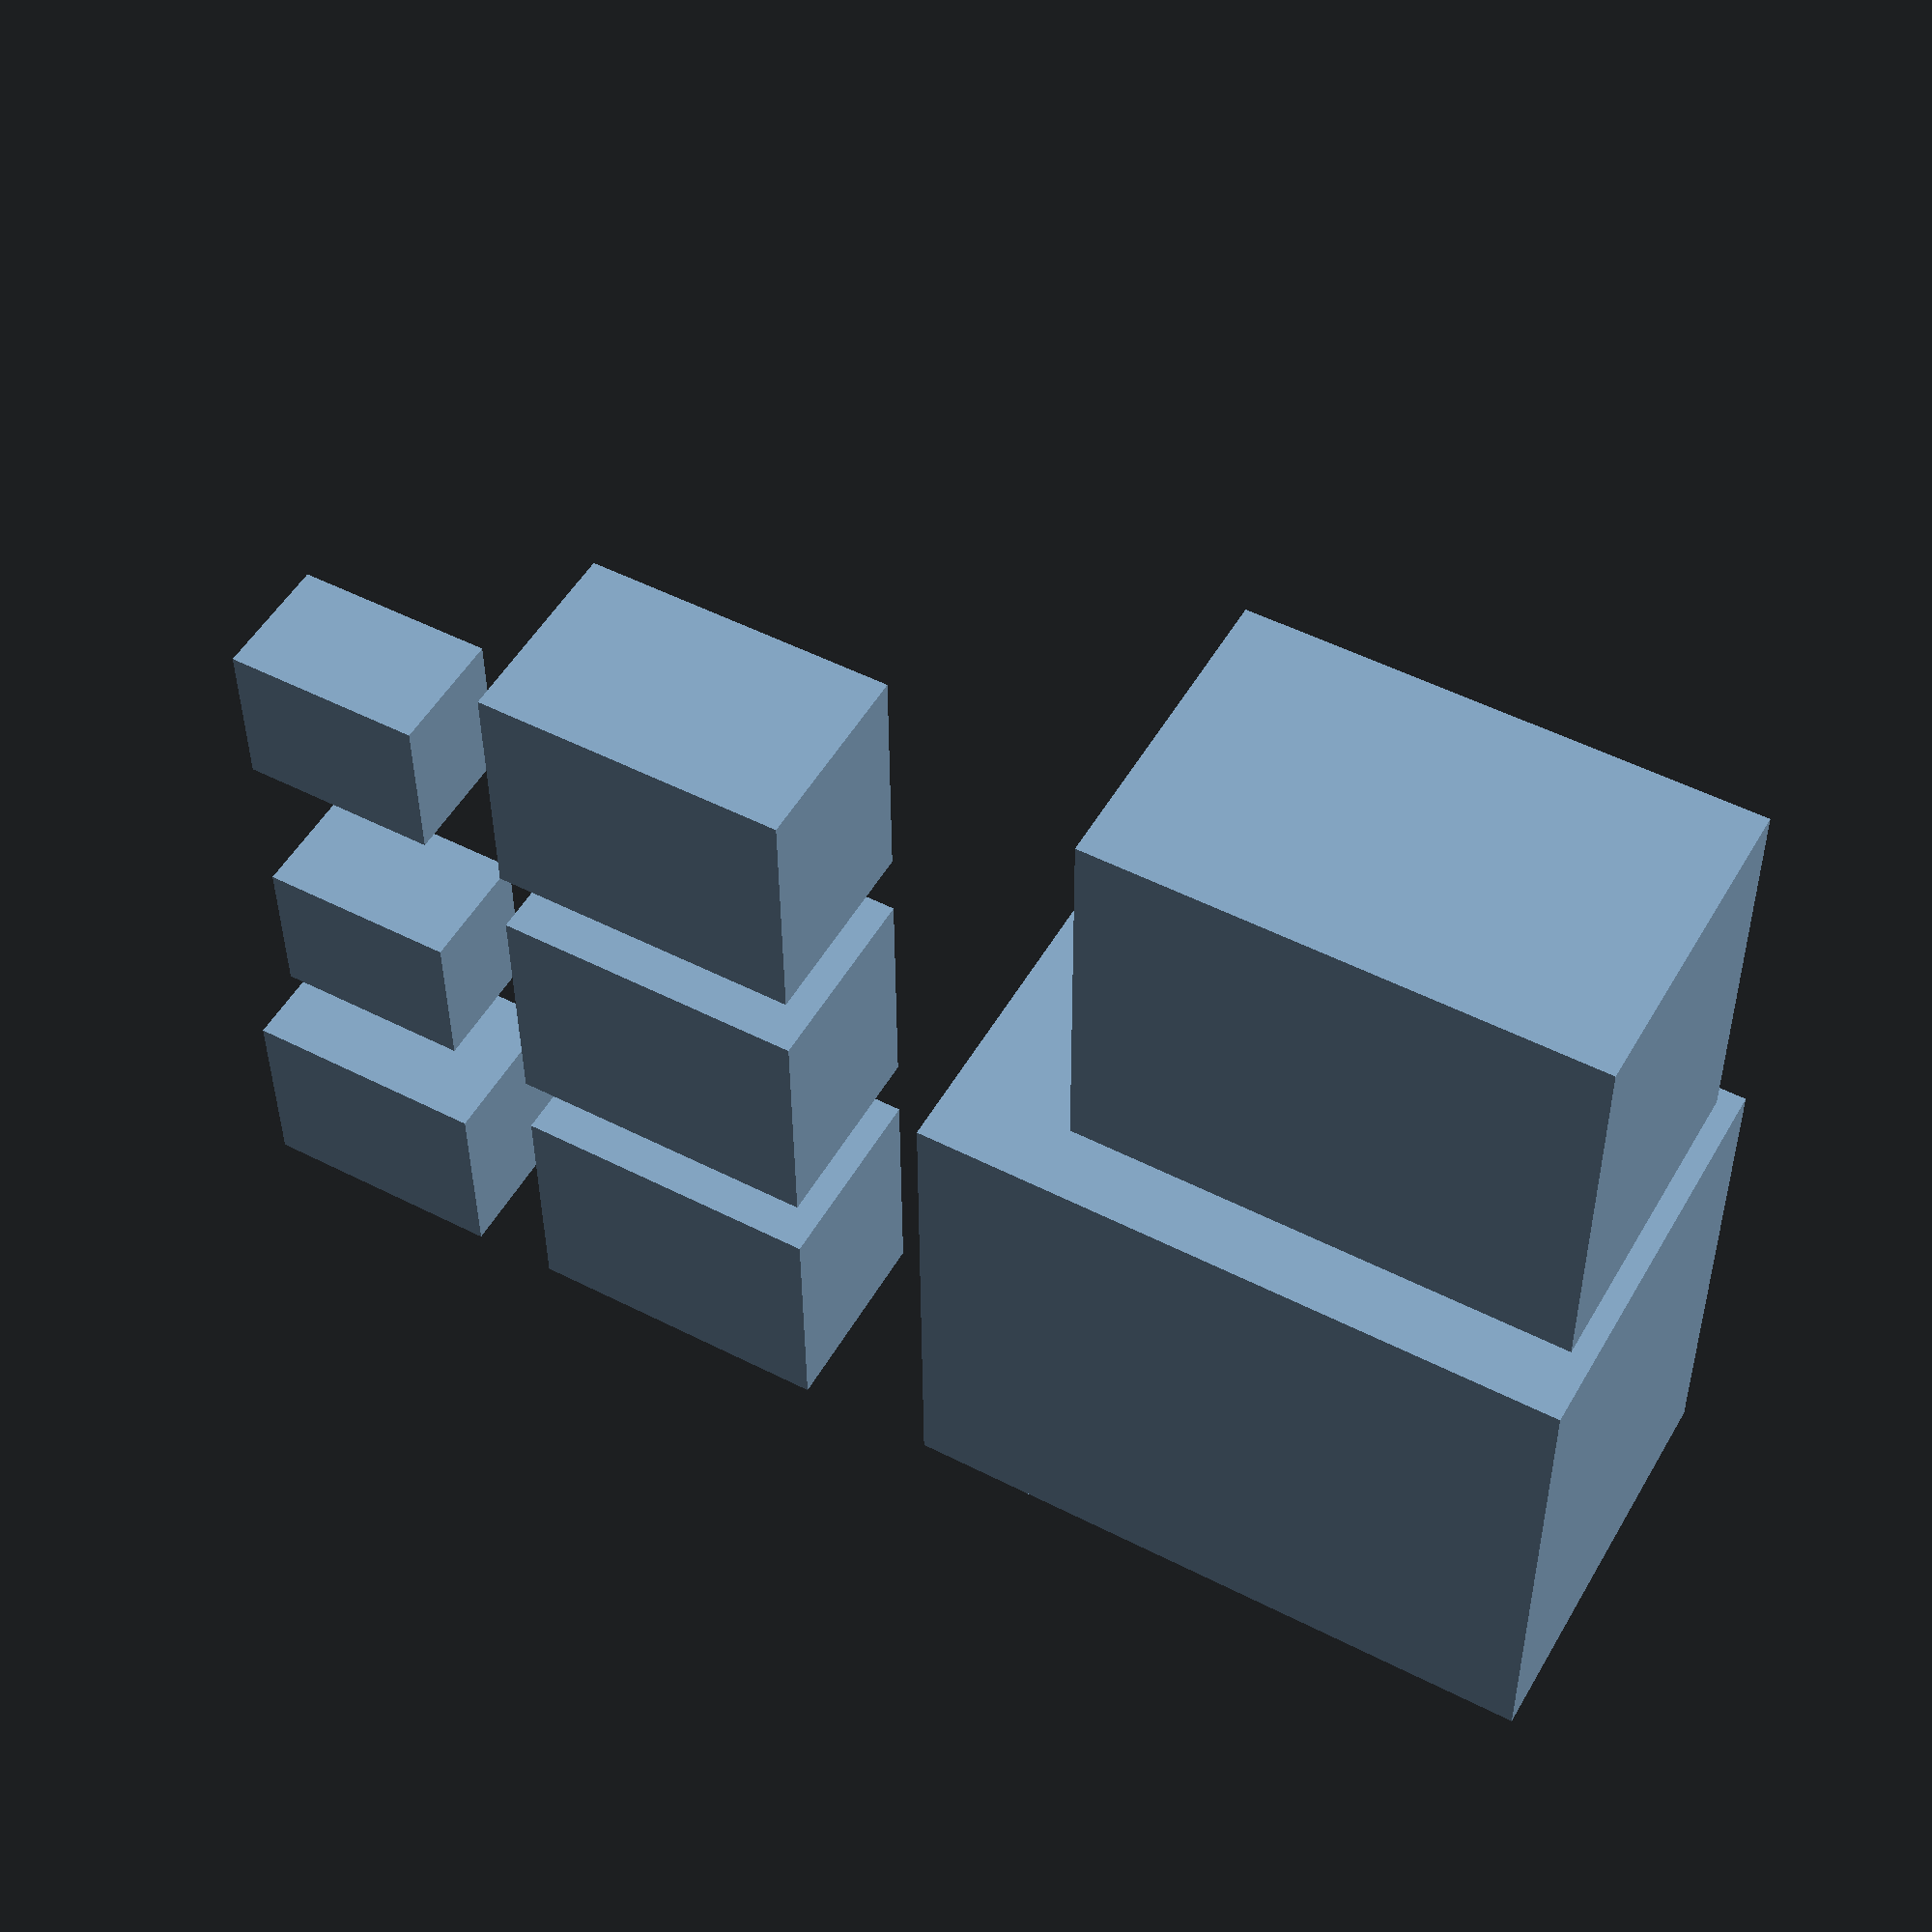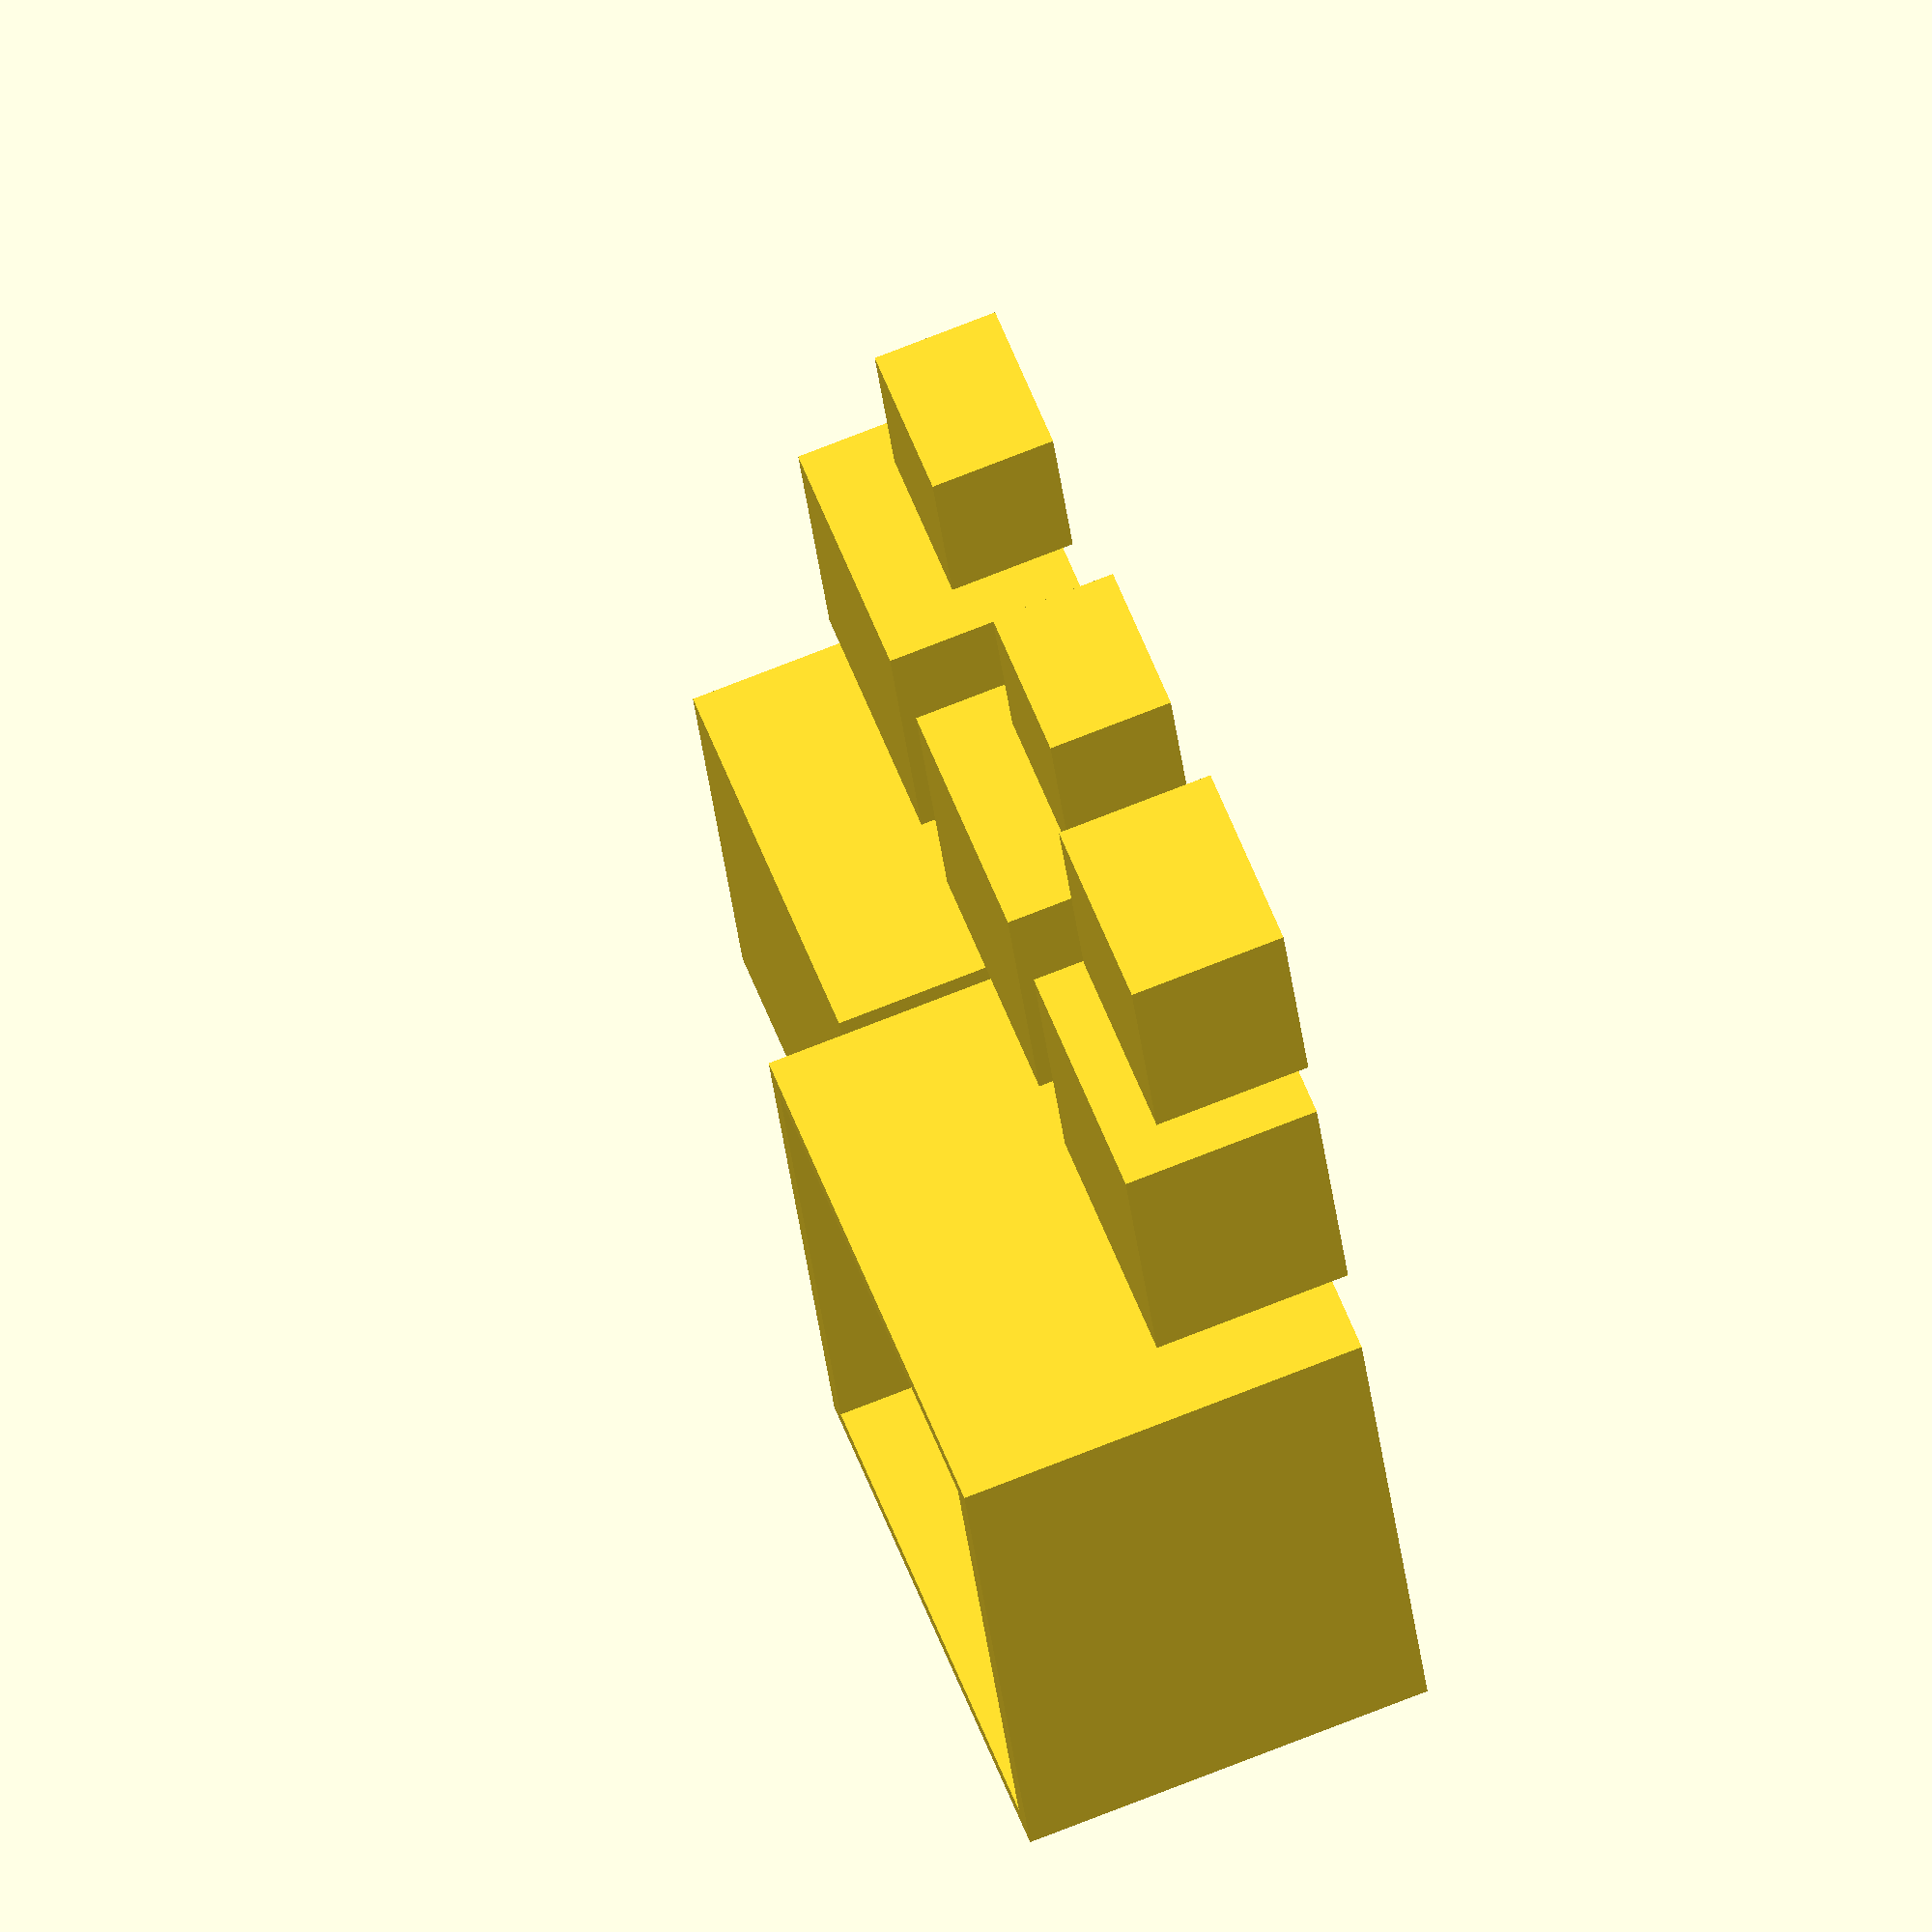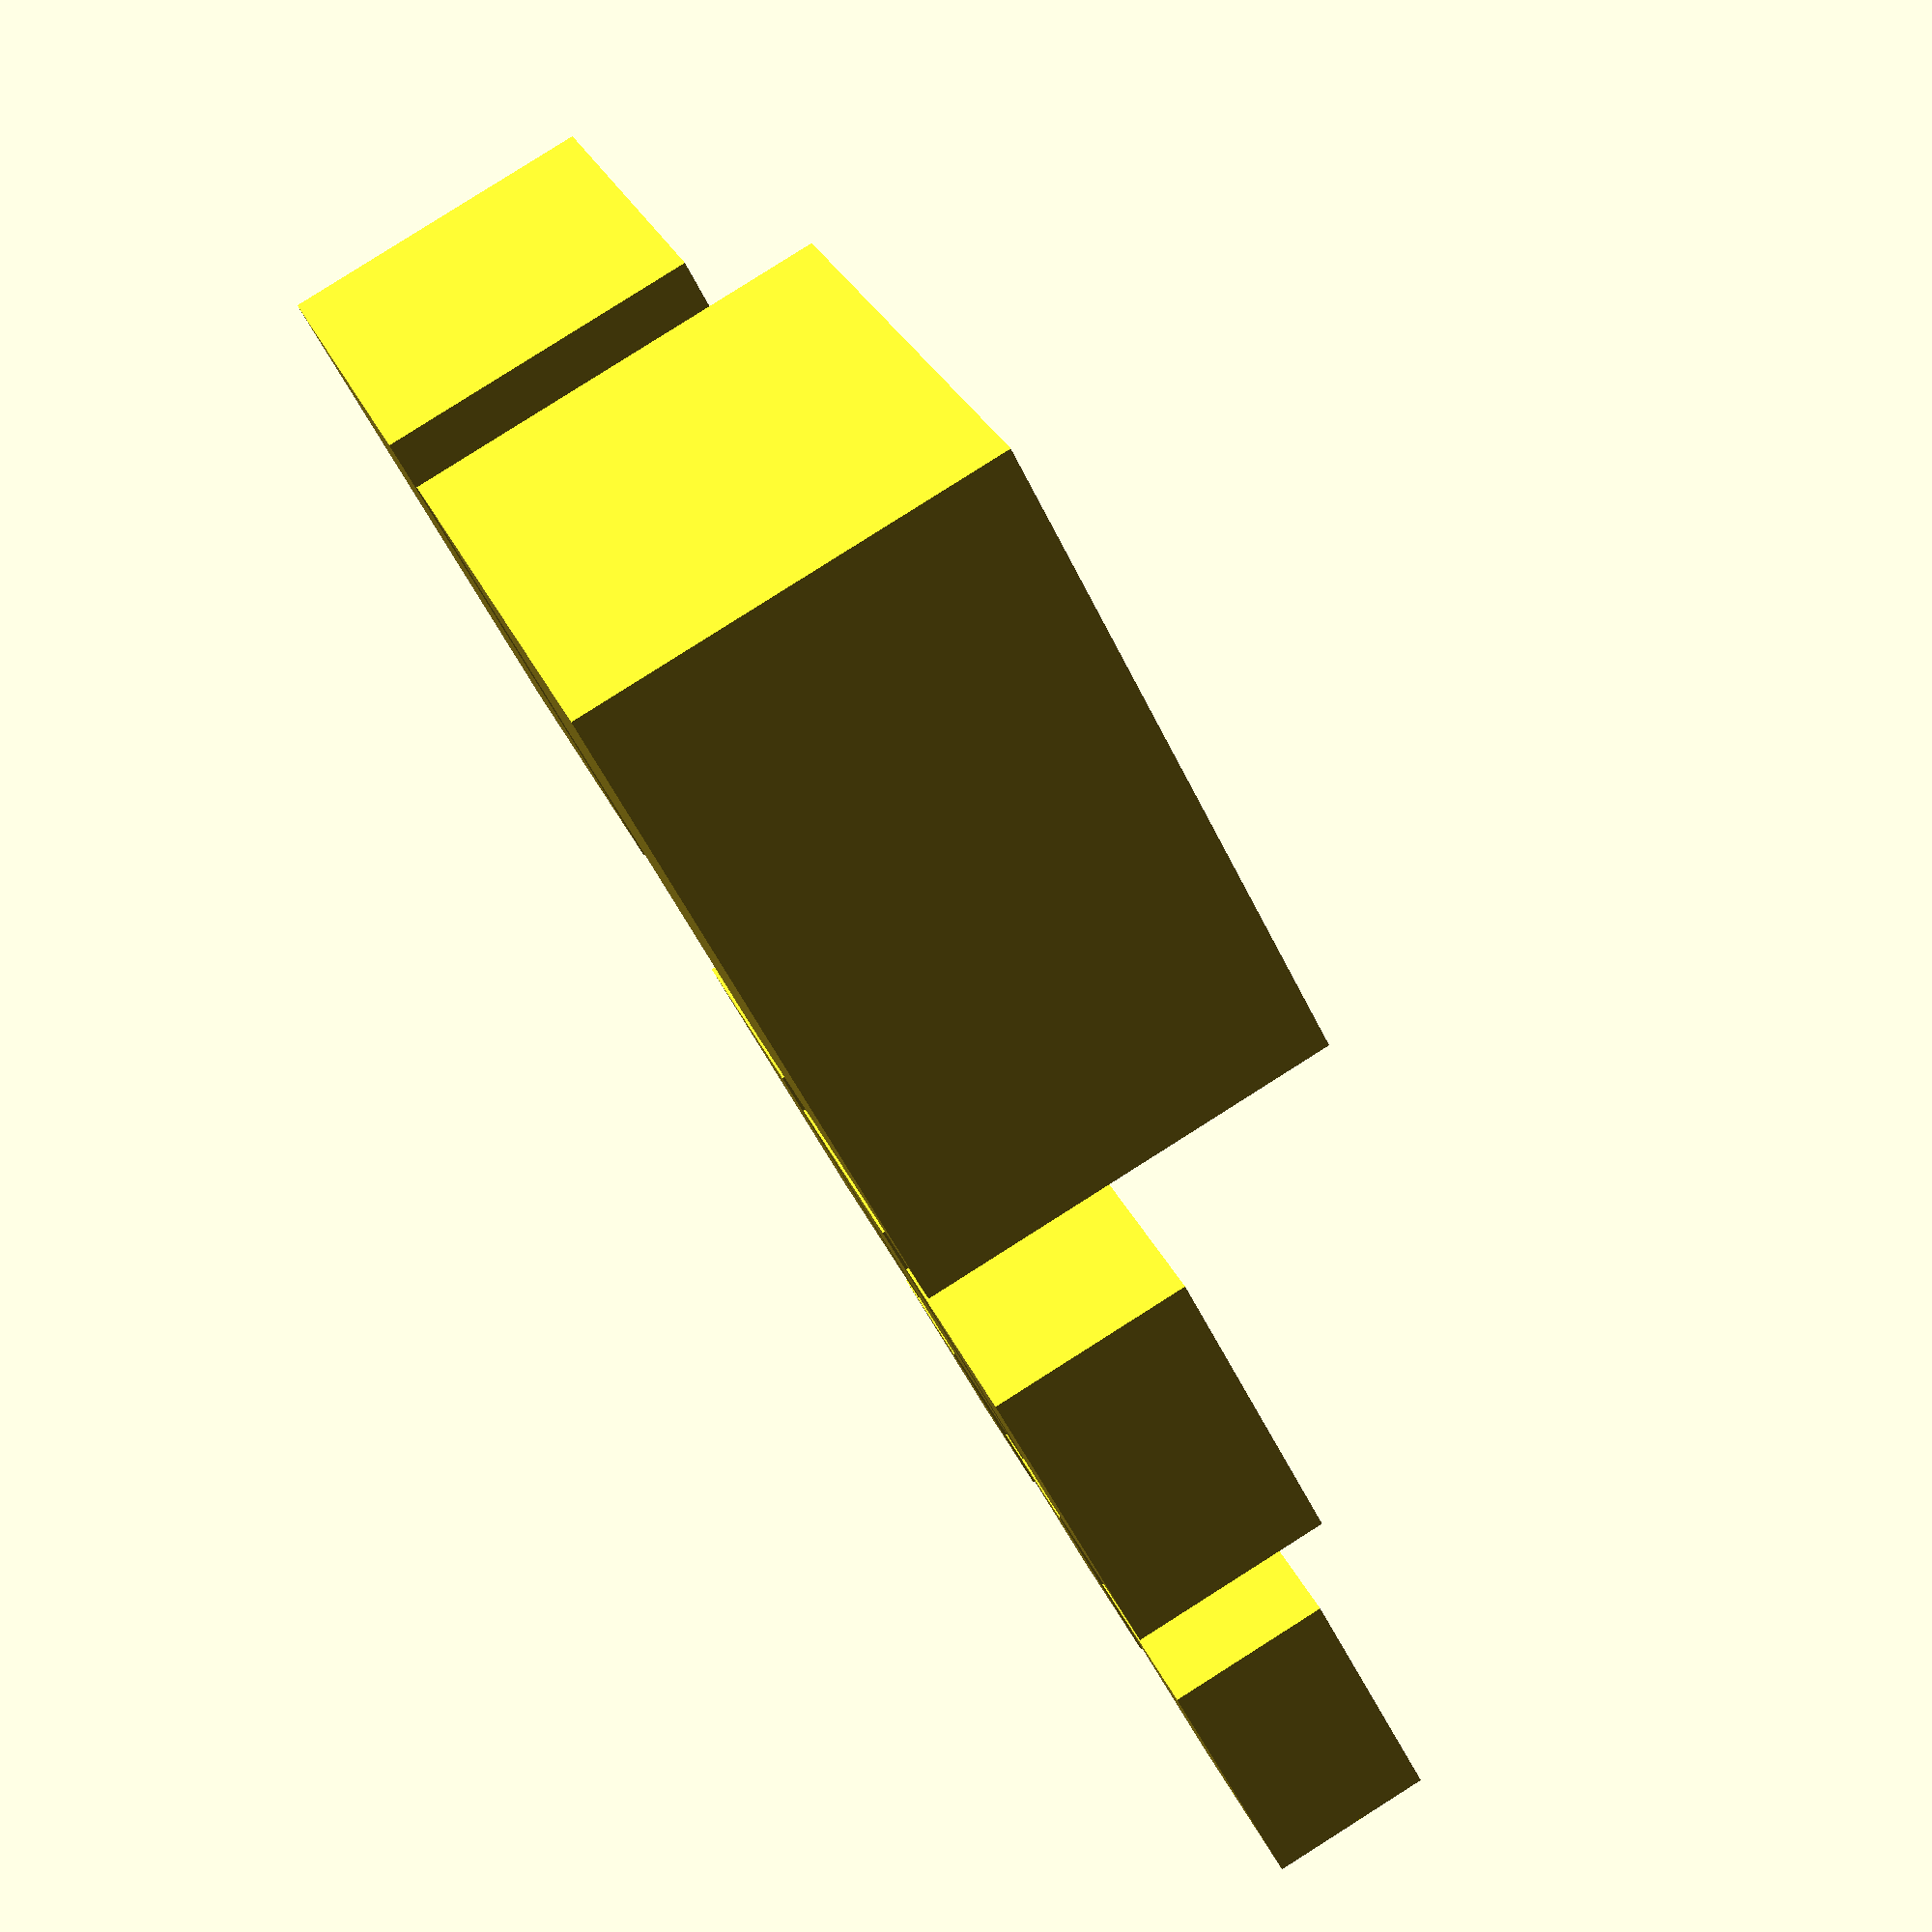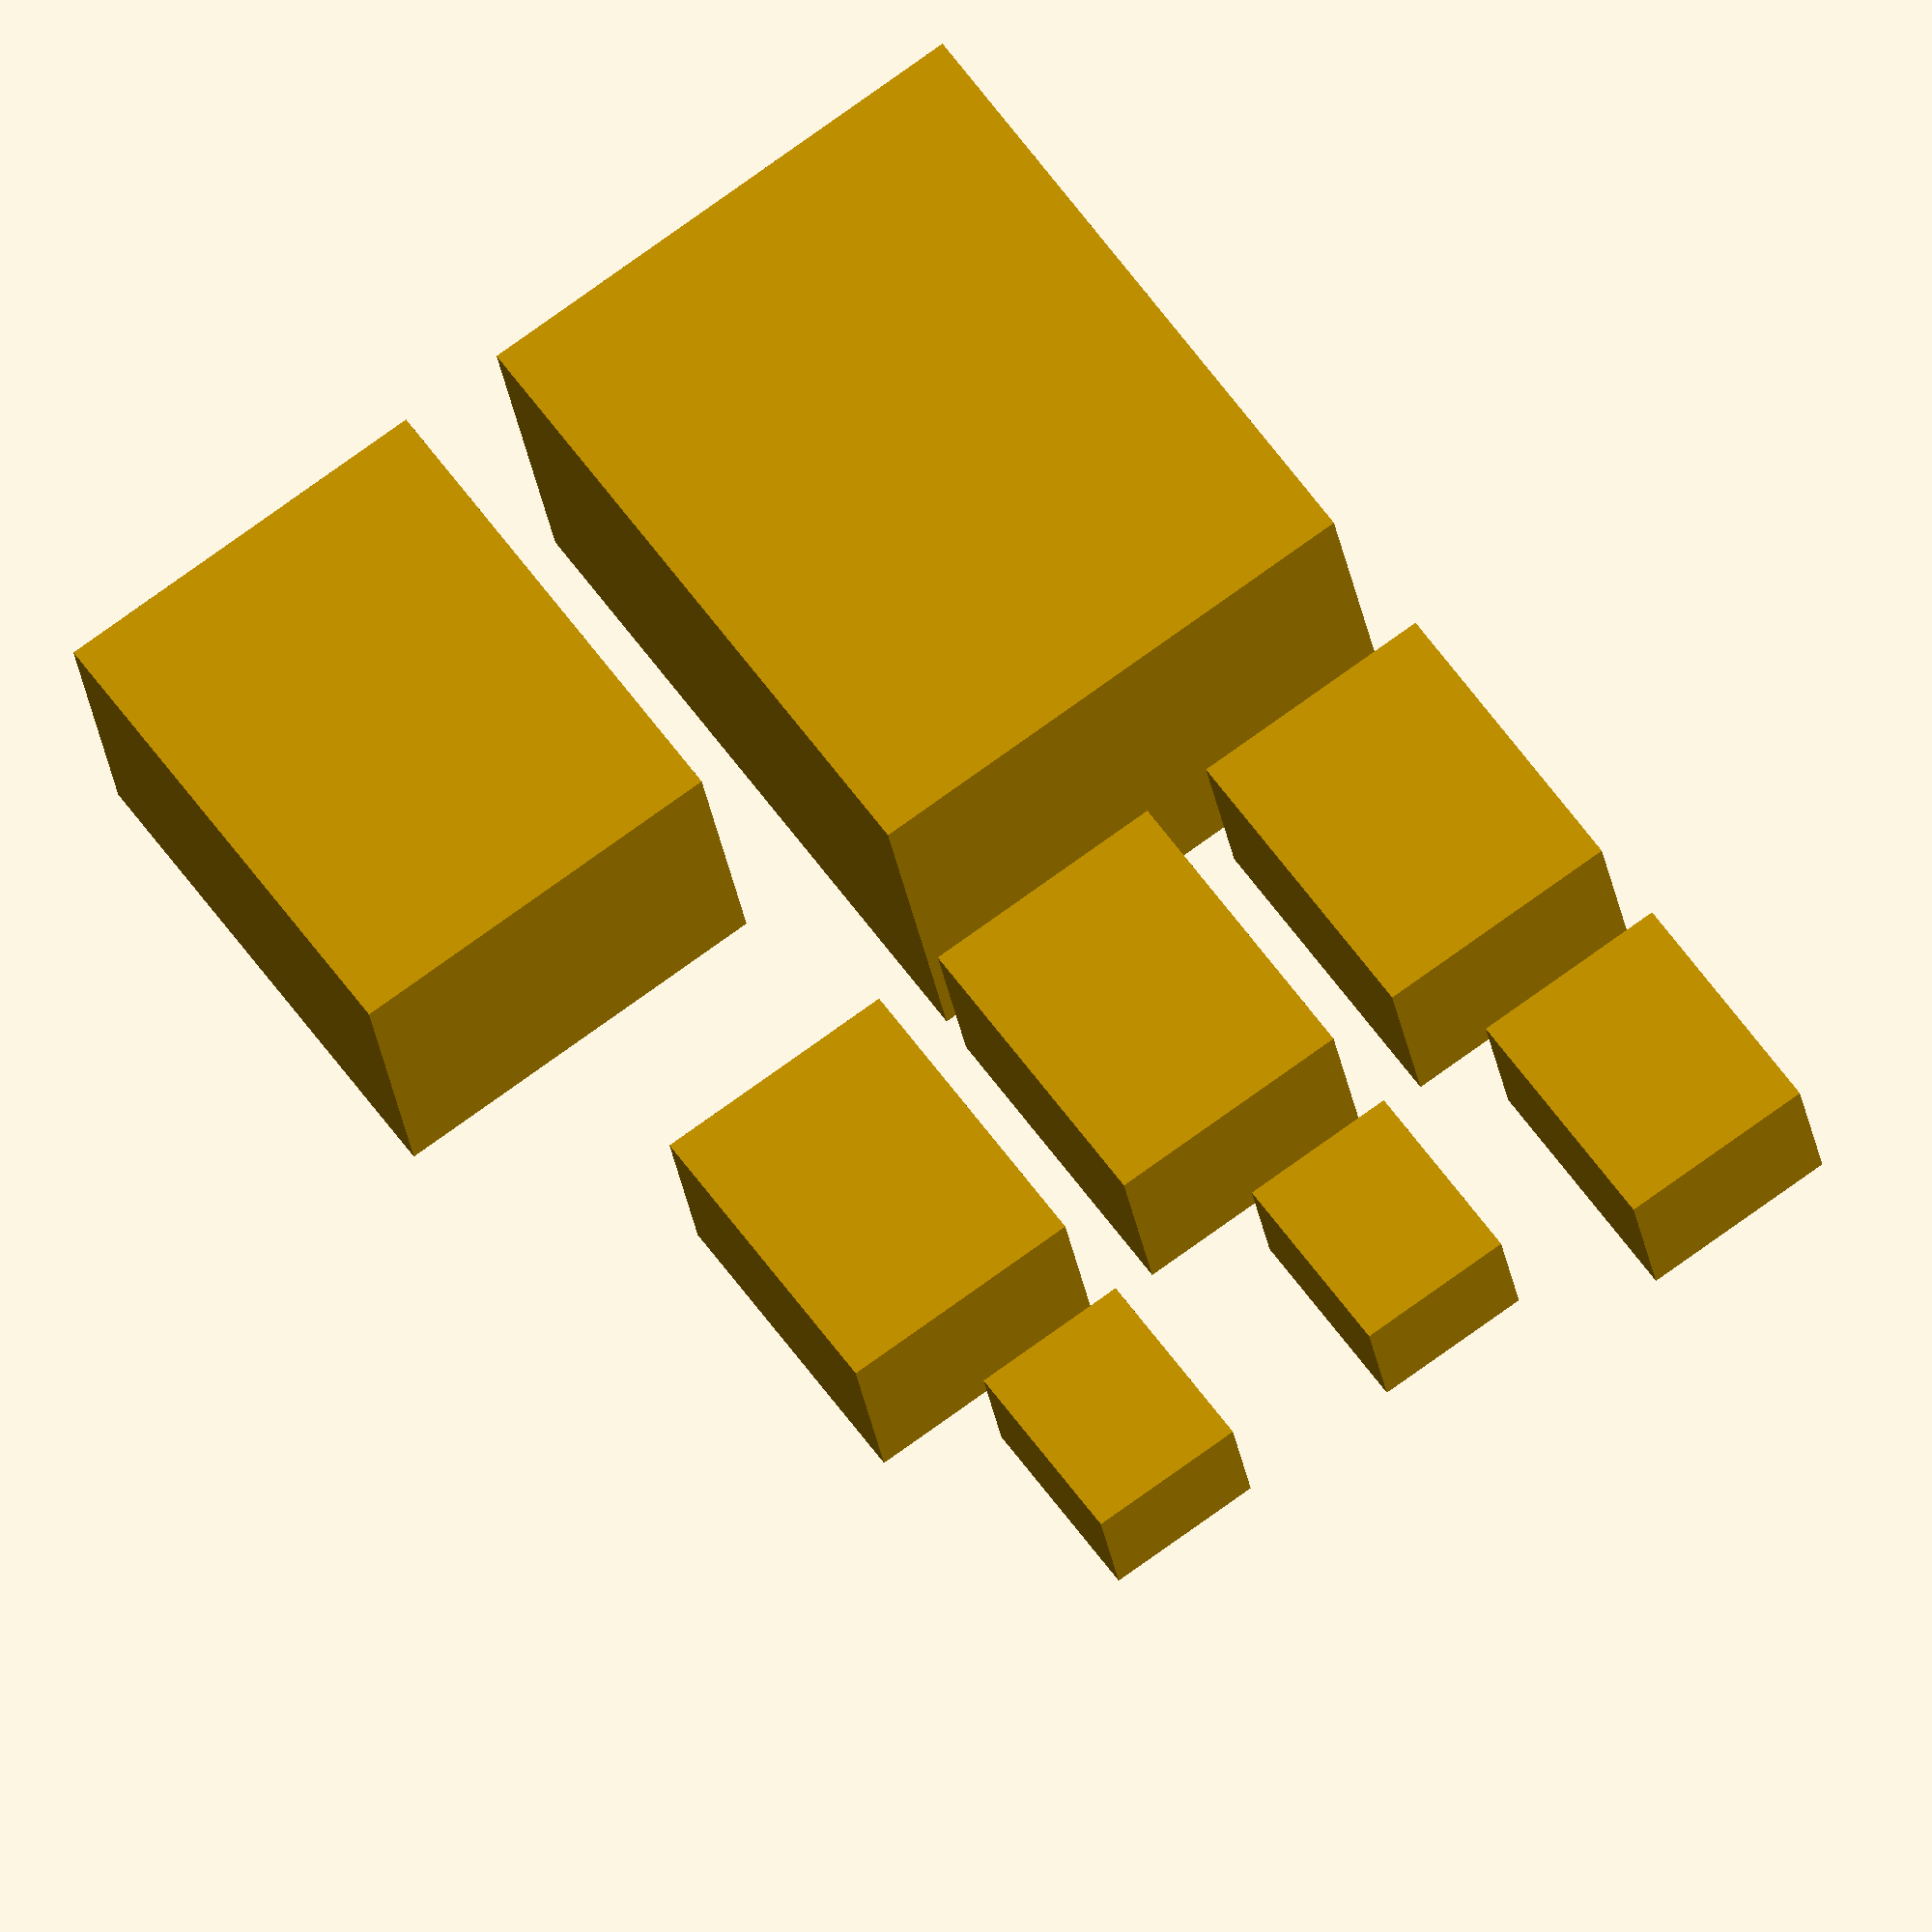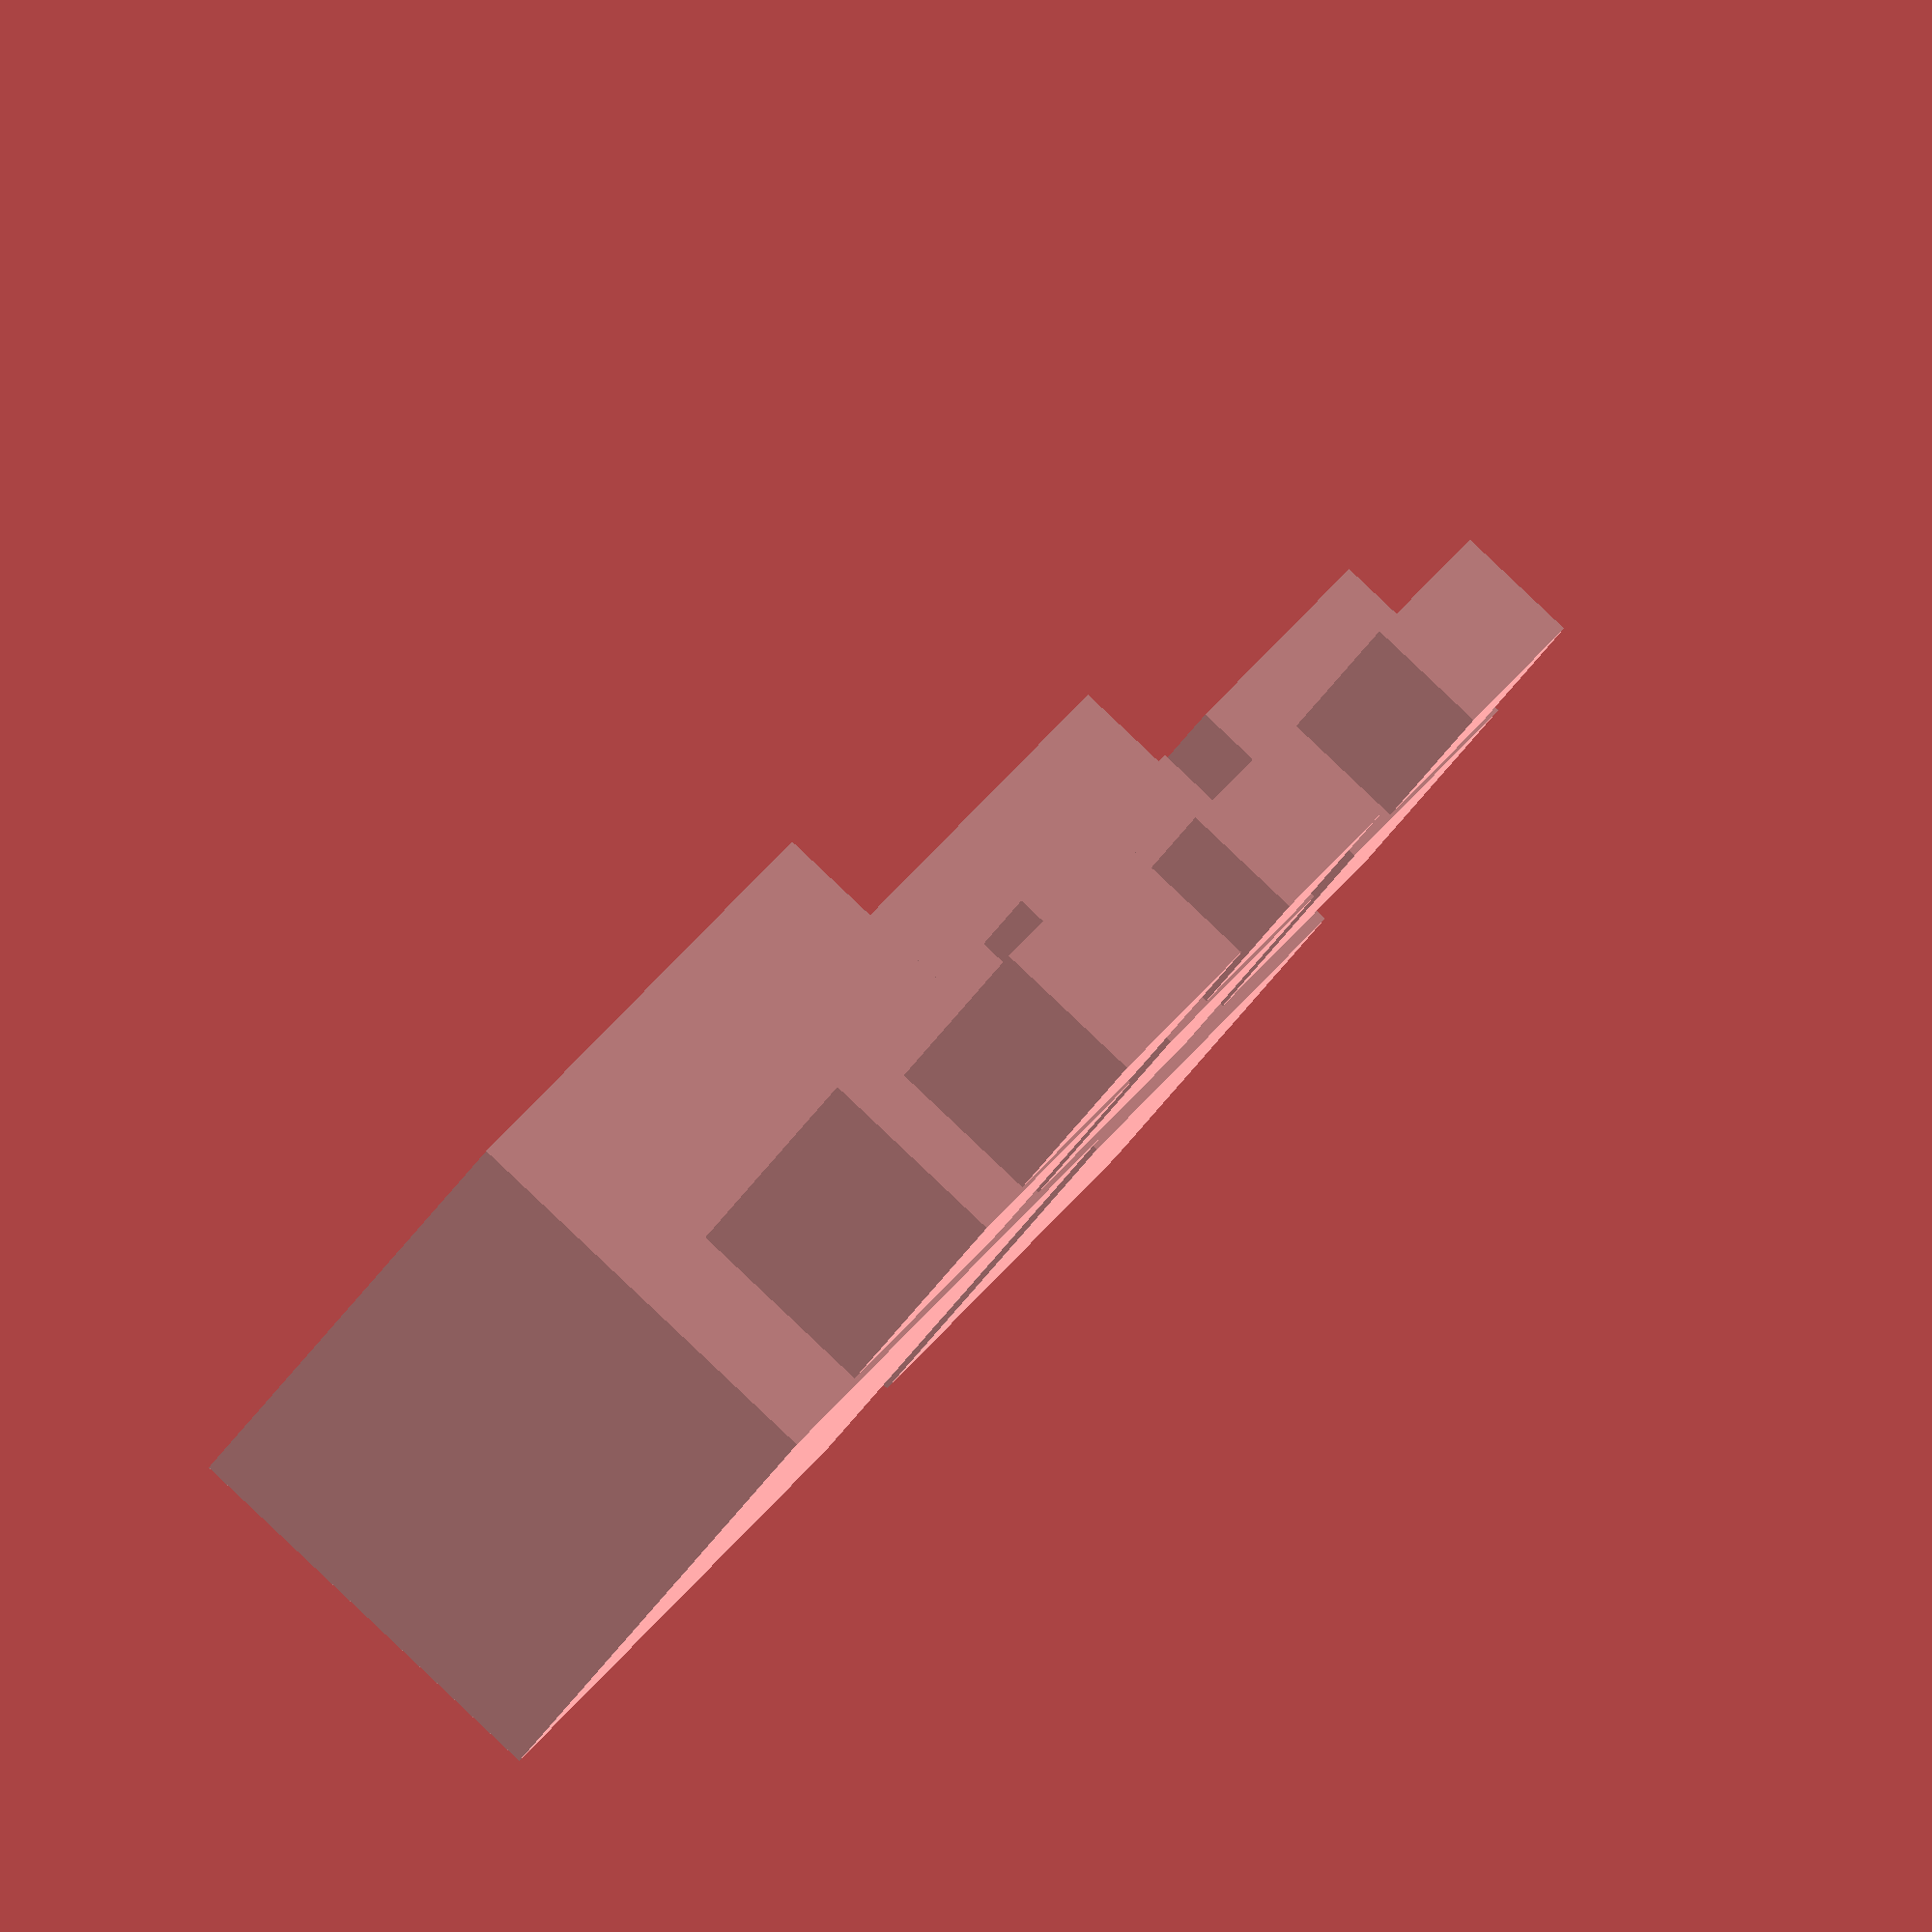
<openscad>
module metric_box(n) {
    cube(
        1000 * [
            pow(2, (1 - n) / 3),
            pow(2, -n/3),
            pow(2, (-1-n)/3)
        ]
    )
        ;
}

module metric_box_holder(n, thick=2, tol=1) {
    difference() {
        cube(
            1000 * [
                pow(2, (1 - n) / 3),
                pow(2, -n/3),
                pow(2, (-1-n)/3)
            ] + [2, 2, 0.99] * thick
        )
            ;
        translate([thick + tol, thick + tol, thick])
        cube(
            1000 * [
                pow(2, (1 - n) / 3),
                pow(2, -n/3),
                pow(2, (-1-n)/3)
            ] - [2, 2, 0] * tol
        )
            ;
    }
}

metric_box_holder(12)
    ;

translate([0, 80, 0])
metric_box(13)
    ;

translate([100, 0, 0])
metric_box(15)
    ;

translate([100, 40, 0])
metric_box(15)
    ;

translate([100, 80, 0])
metric_box(15)
    ;

translate([150, 0, 0])
metric_box(16)
    ;

translate([150, 40, 0])
metric_box(17)
    ;

translate([150, 80, 0])
metric_box(17)
    ;


</openscad>
<views>
elev=308.6 azim=0.4 roll=209.3 proj=p view=wireframe
elev=286.2 azim=254.9 roll=68.4 proj=o view=solid
elev=275.7 azim=142.5 roll=237.7 proj=p view=wireframe
elev=26.1 azim=125.2 roll=187.9 proj=o view=solid
elev=92.4 azim=53.9 roll=46.6 proj=o view=solid
</views>
